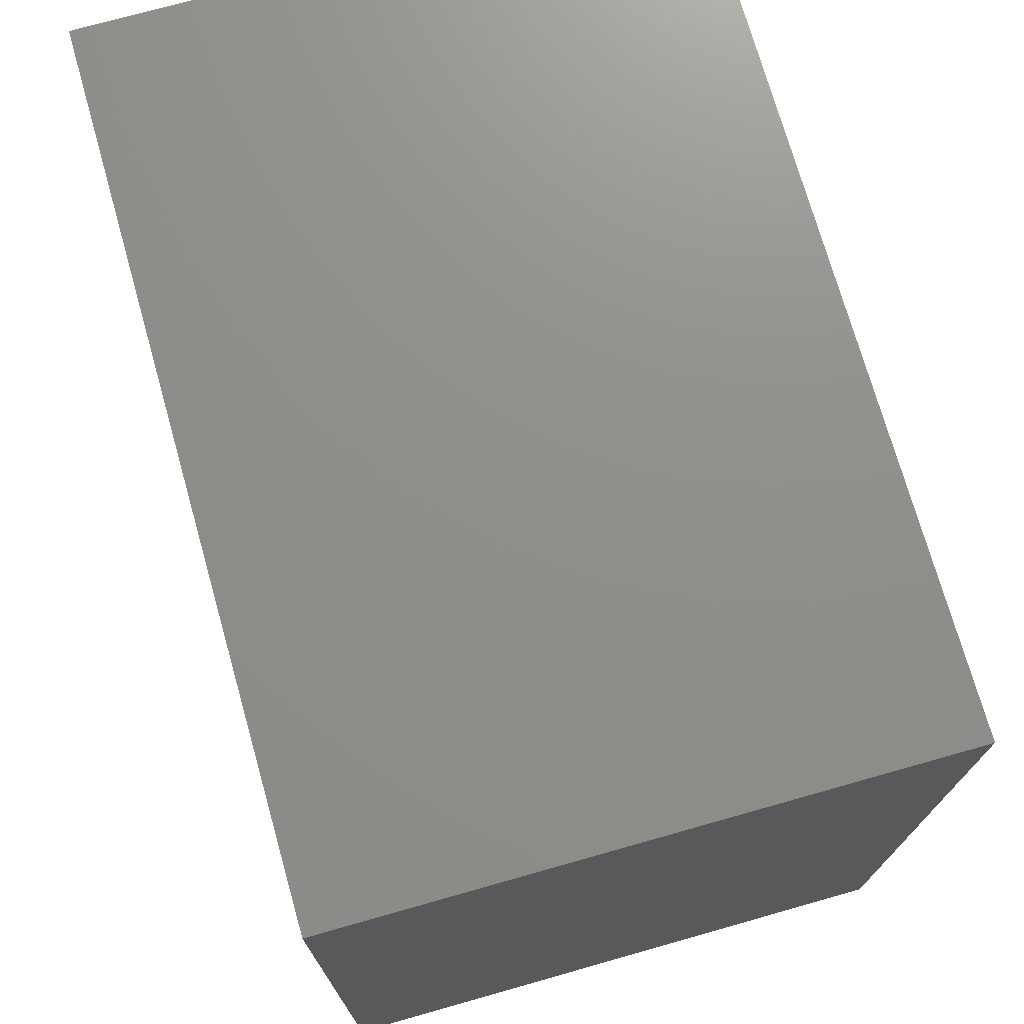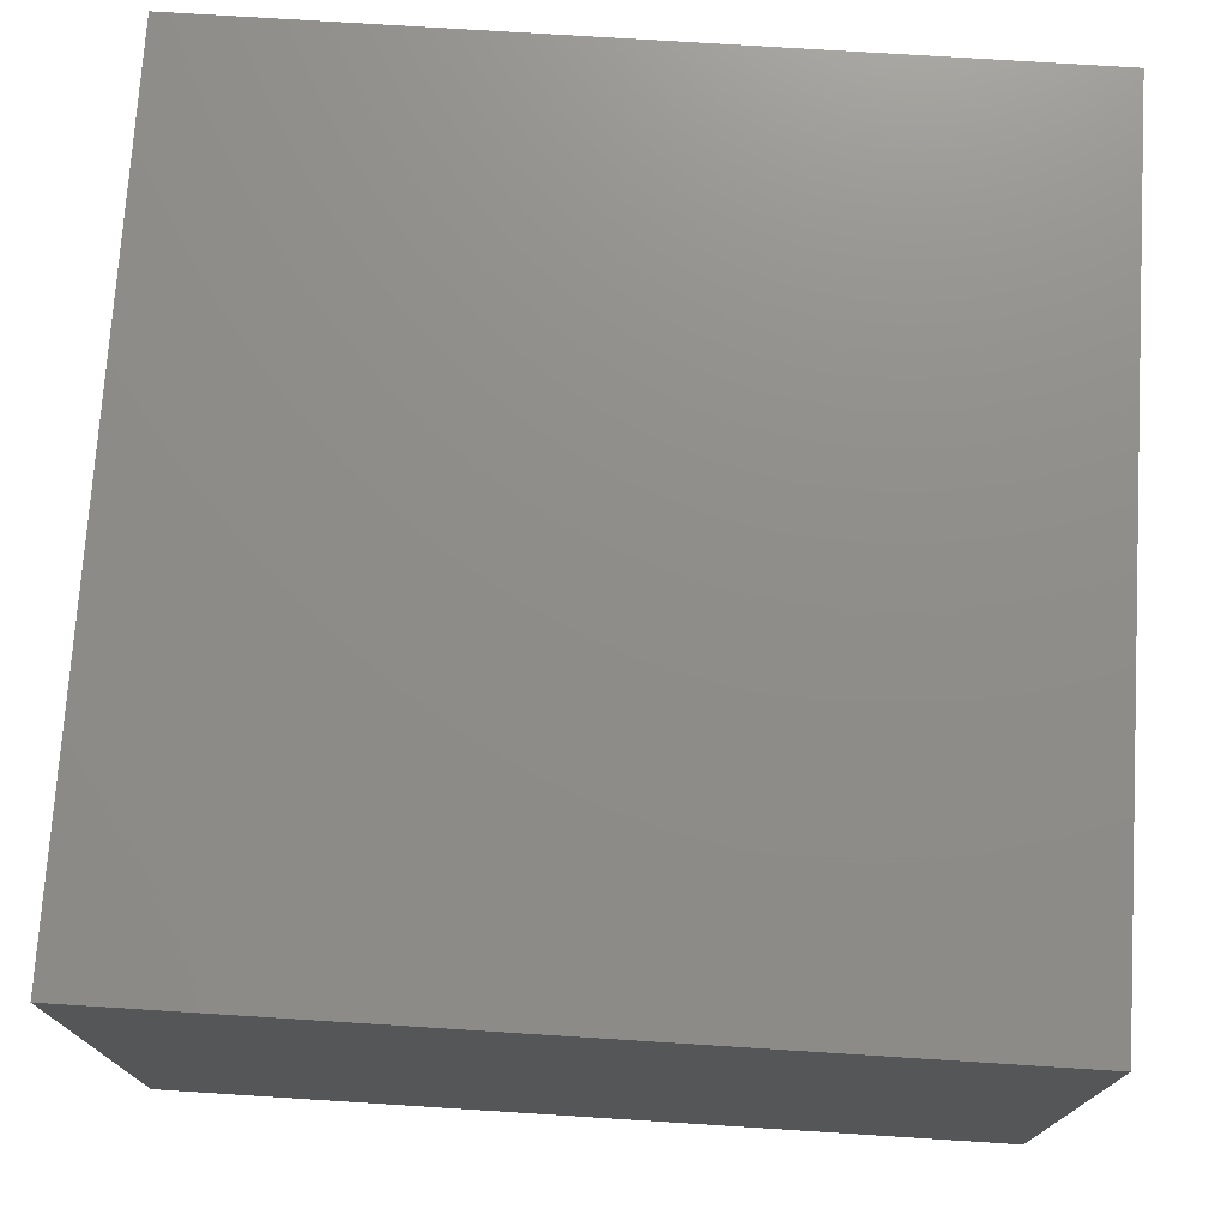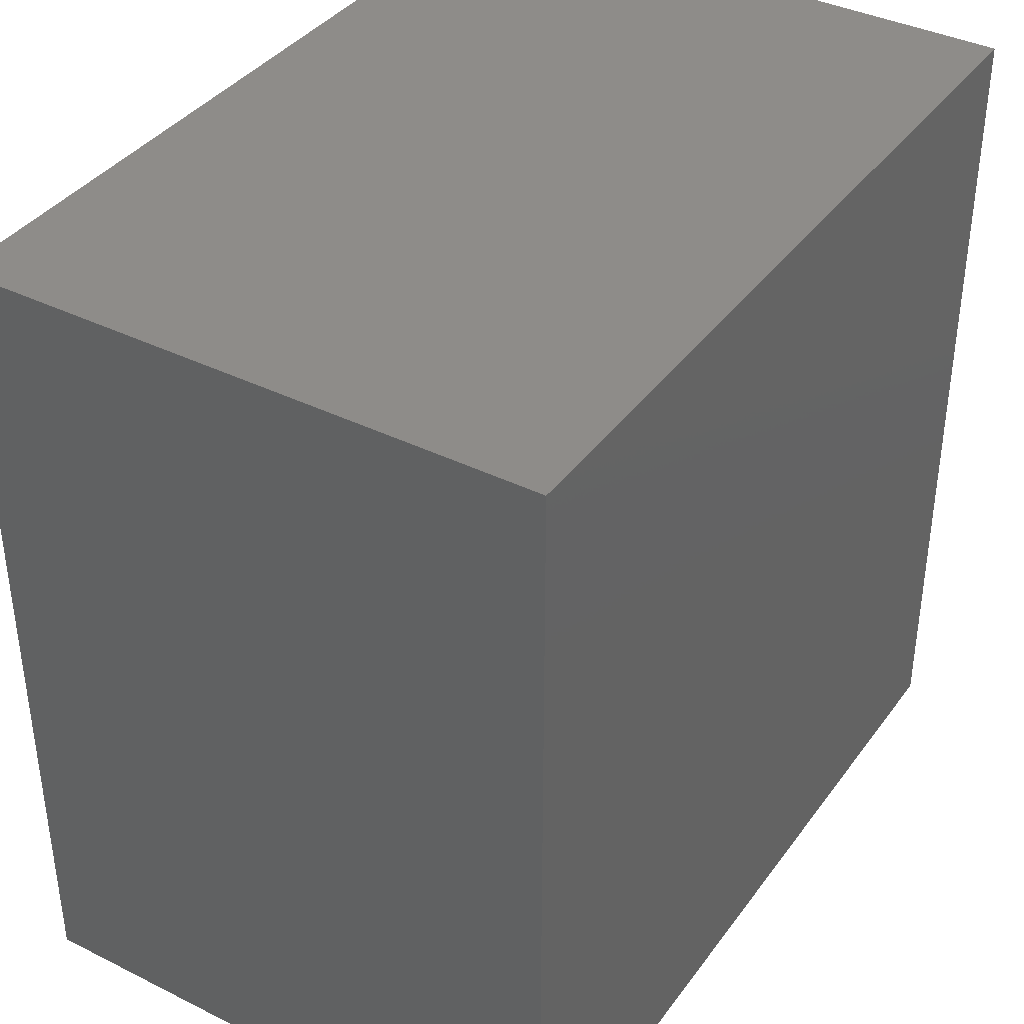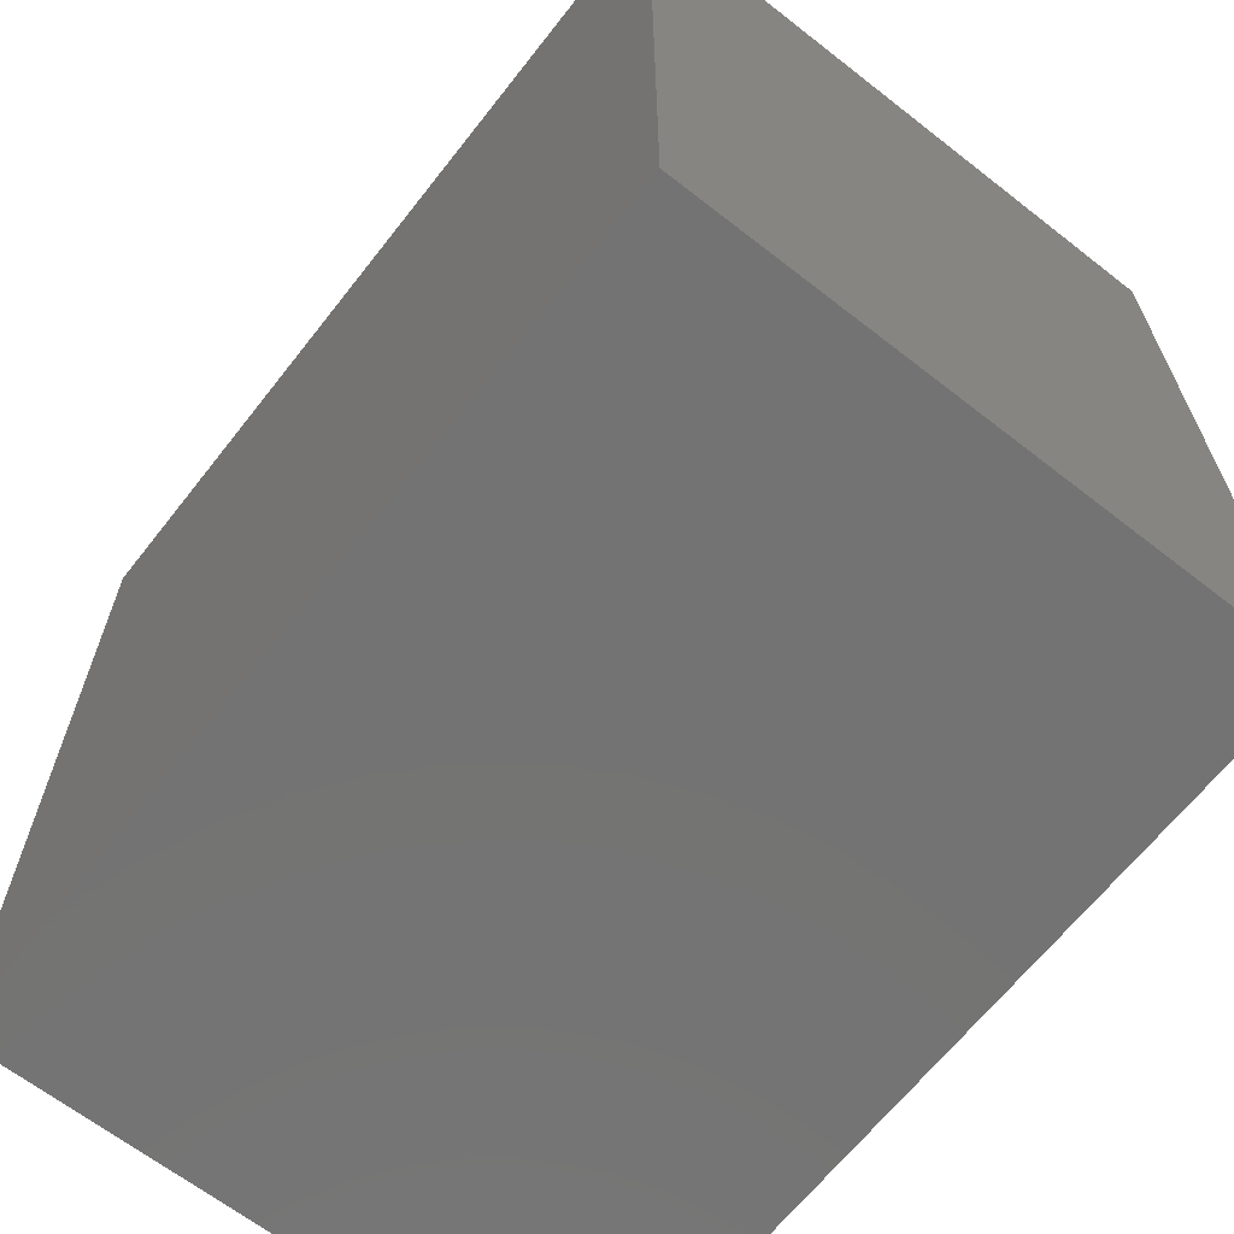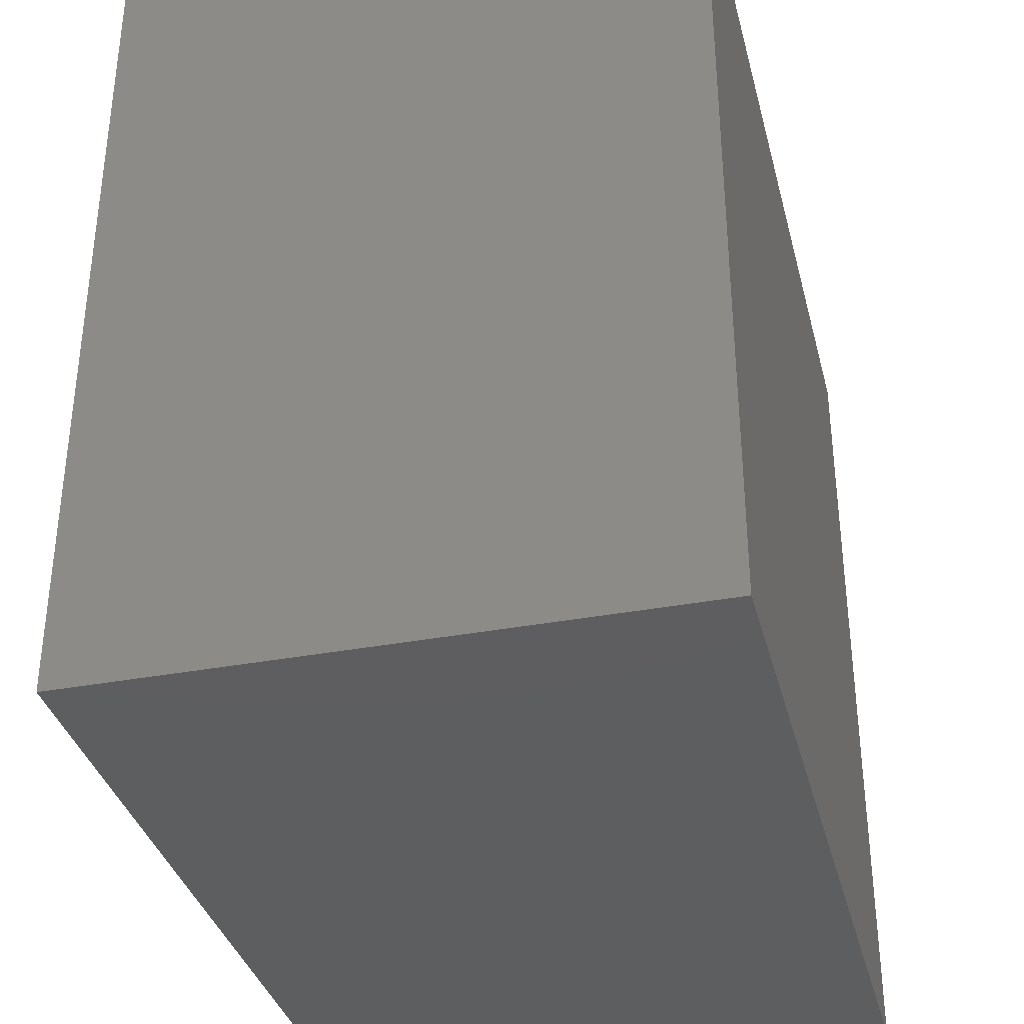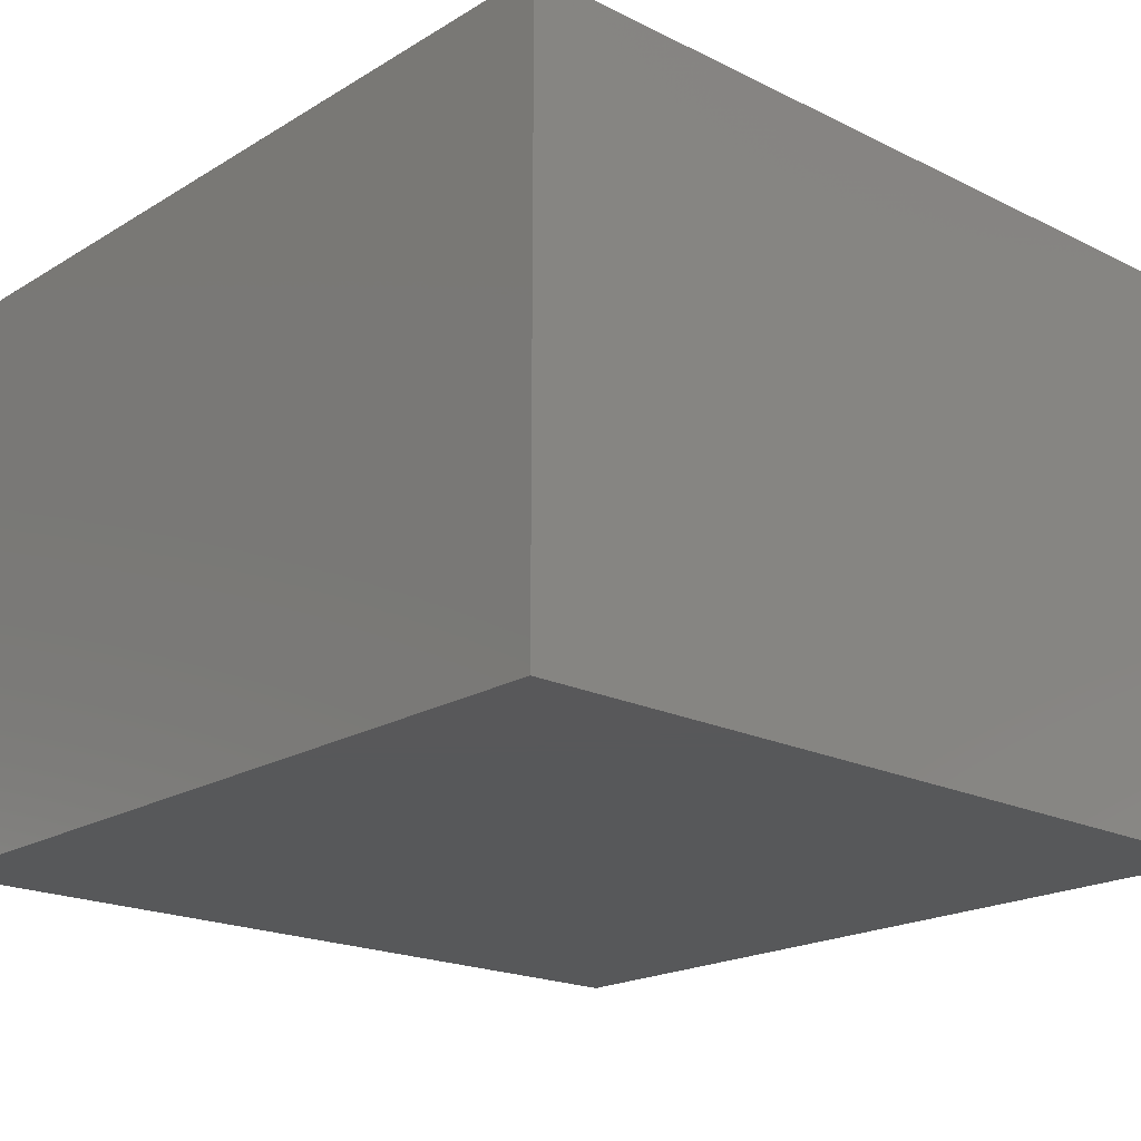
<metadata>
{"format":"stl","ext":"stl","renderer":"f3d","projection":"perspective","resolution":1024,"background":"white","views":[{"elev":73.3,"azim":-105.8,"up":"+Y"},{"elev":74.1,"azim":3.6,"up":"+Z"},{"elev":38.3,"azim":122.1,"up":"+Y"},{"elev":-65.5,"azim":51.9,"up":"+Y"},{"elev":-35.5,"azim":104.0,"up":"+Y"},{"elev":-19.8,"azim":47.8,"up":"+Z"}]}
</metadata>
<code>
# stl→obj: 8 verts, 12 faces
v 7200 5000 2500
v 7200 6000 2500
v 7200 5000 3200
v 7200 6000 3200
v 6200 5000 2500
v 6200 5000 3200
v 6200 6000 2500
v 6200 6000 3200
f 1 2 3
f 3 2 4
f 5 6 7
f 7 6 8
f 5 1 6
f 6 1 3
f 7 8 2
f 2 8 4
f 6 3 8
f 8 3 4
f 5 7 1
f 1 7 2

</code>
